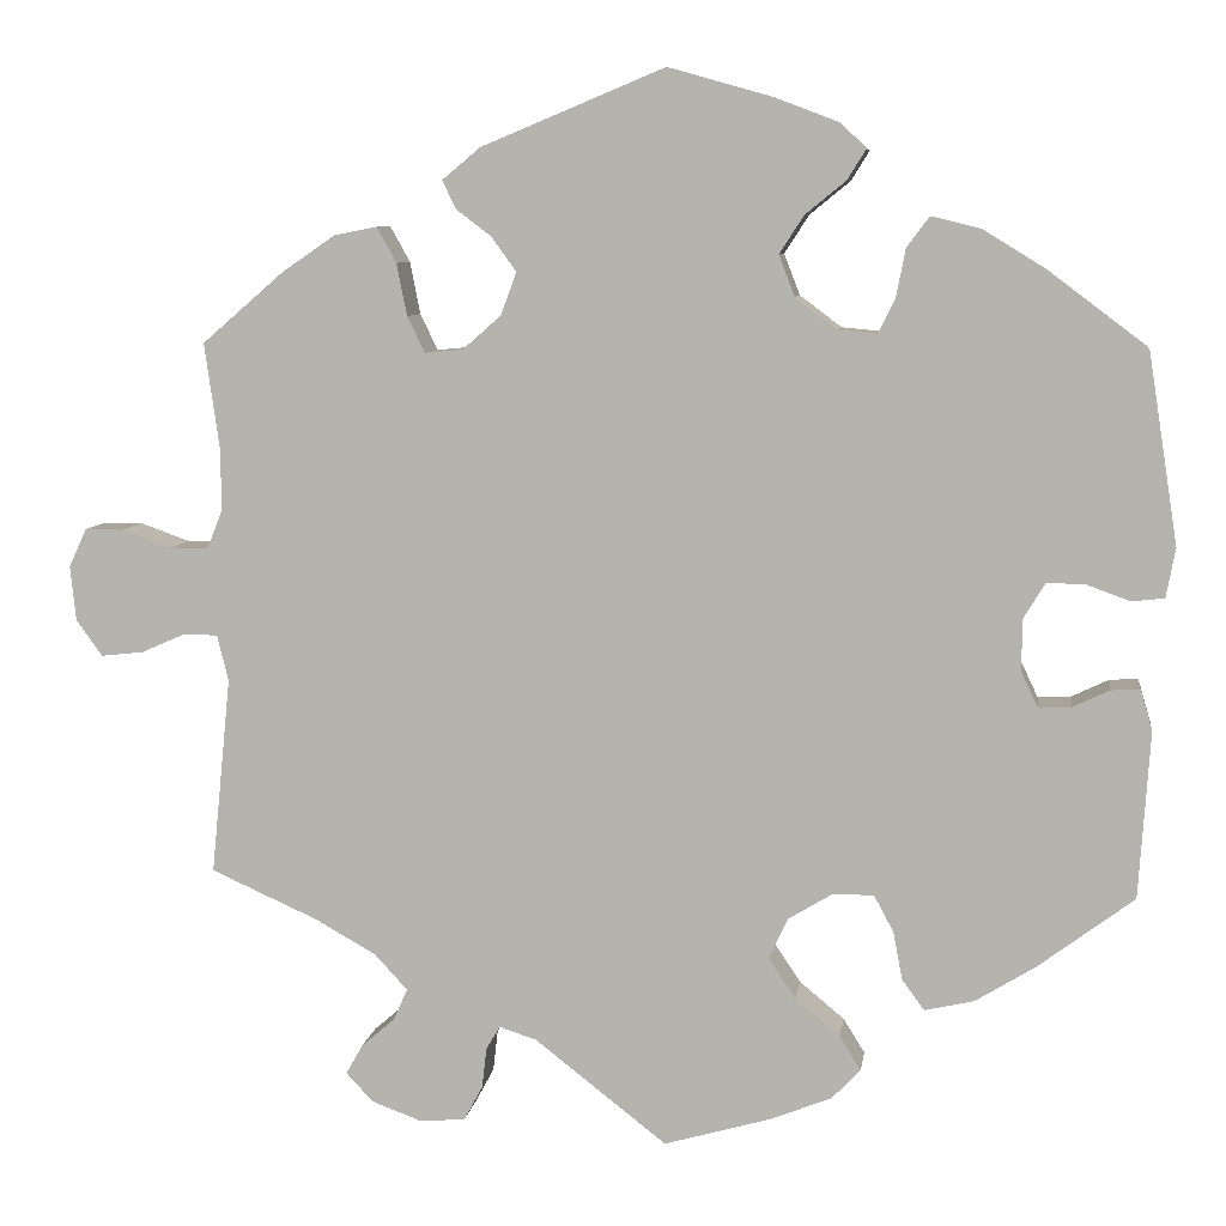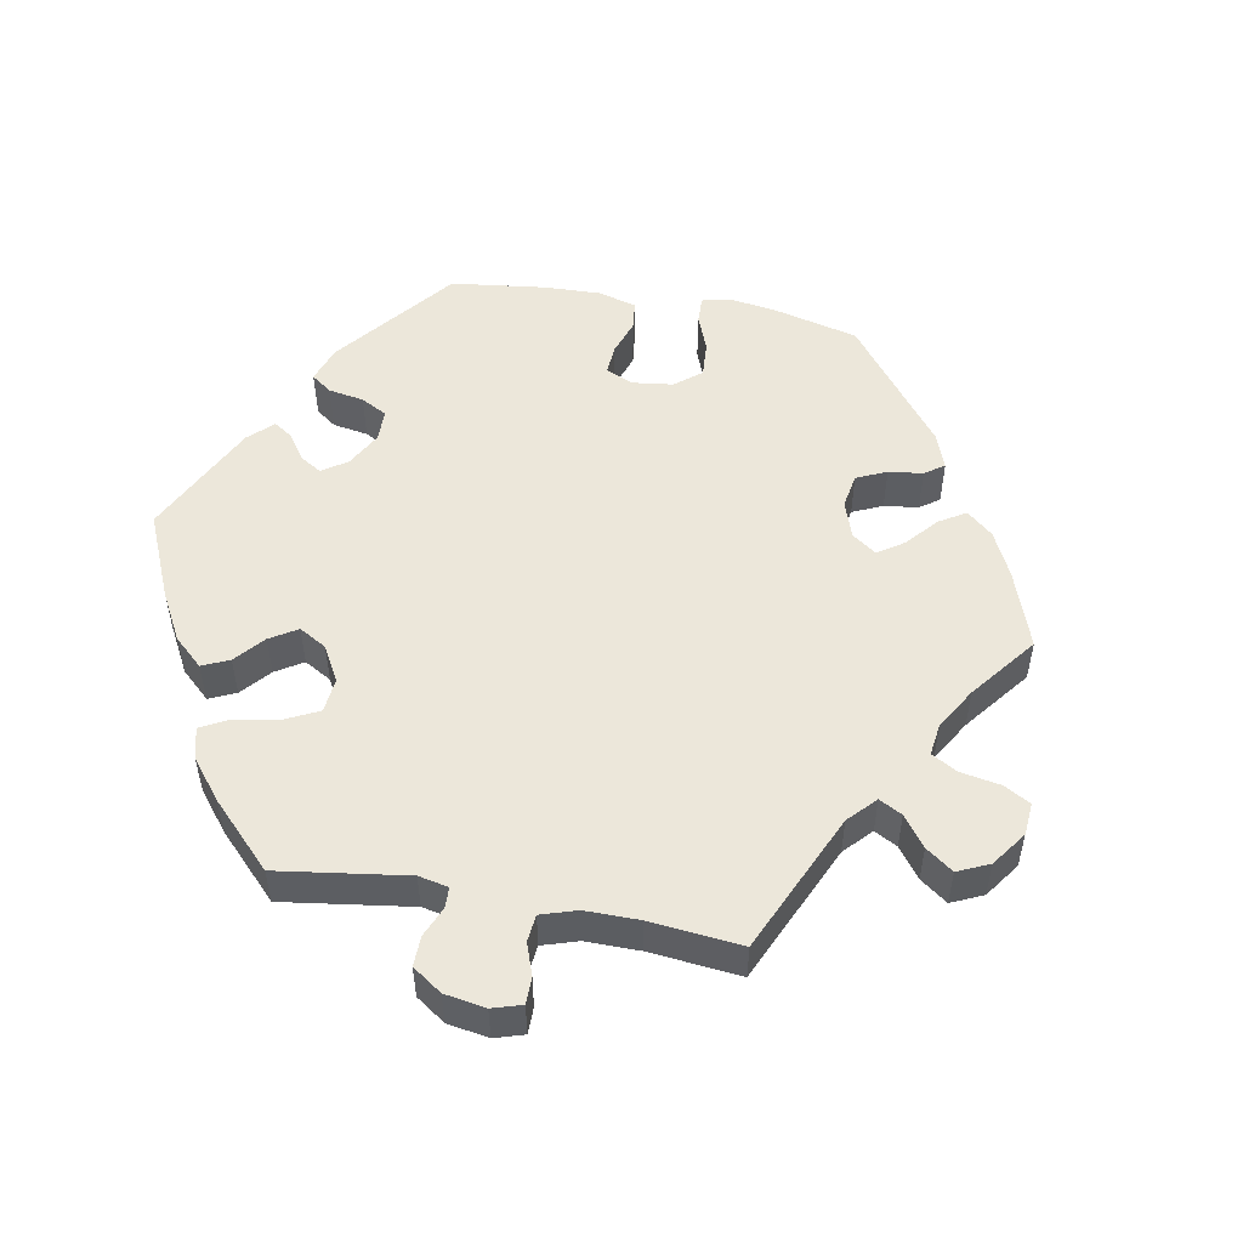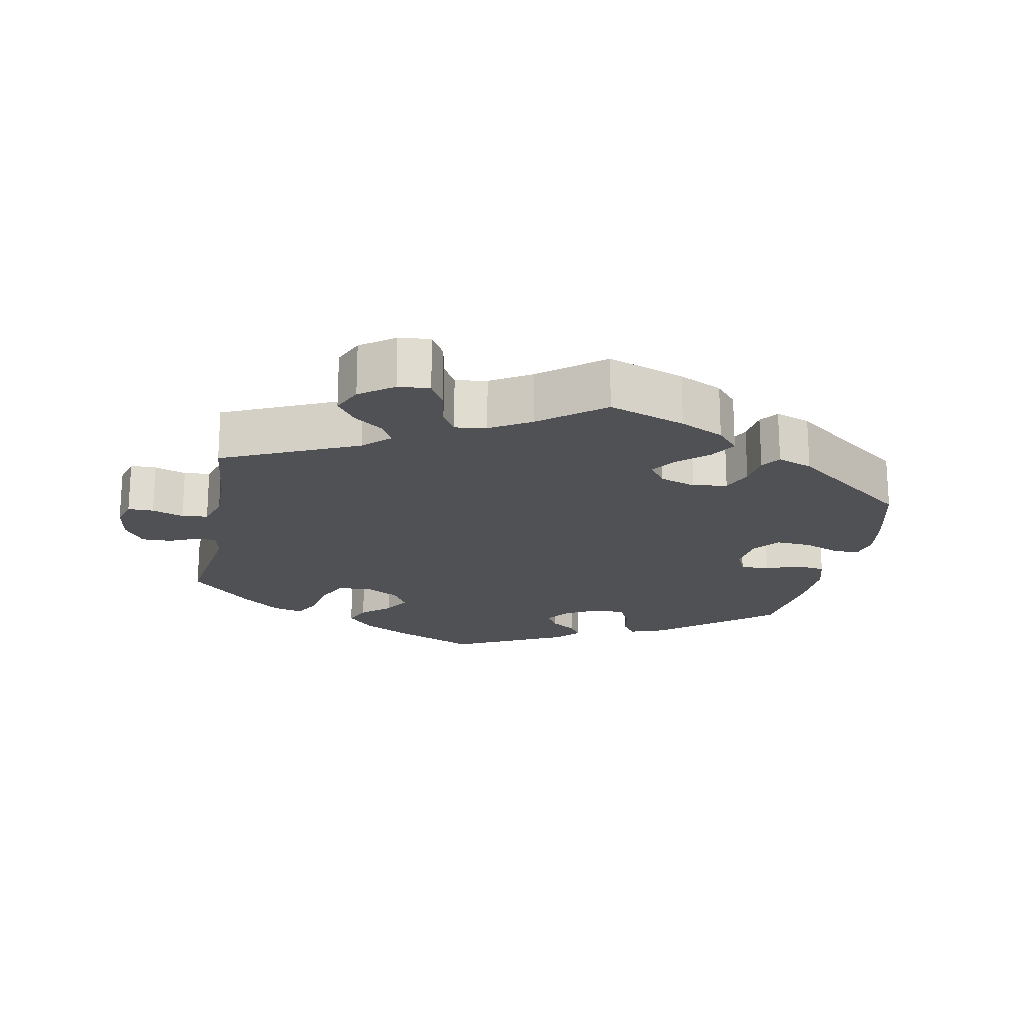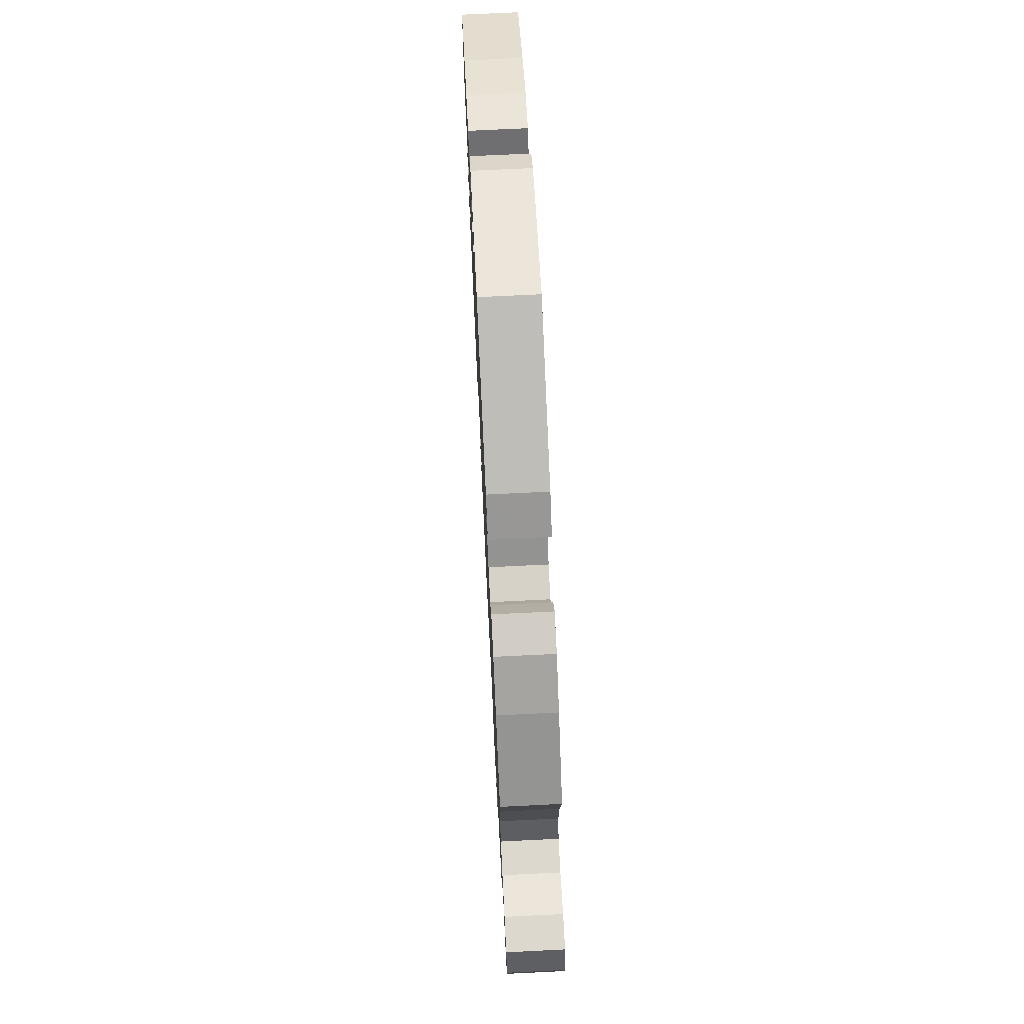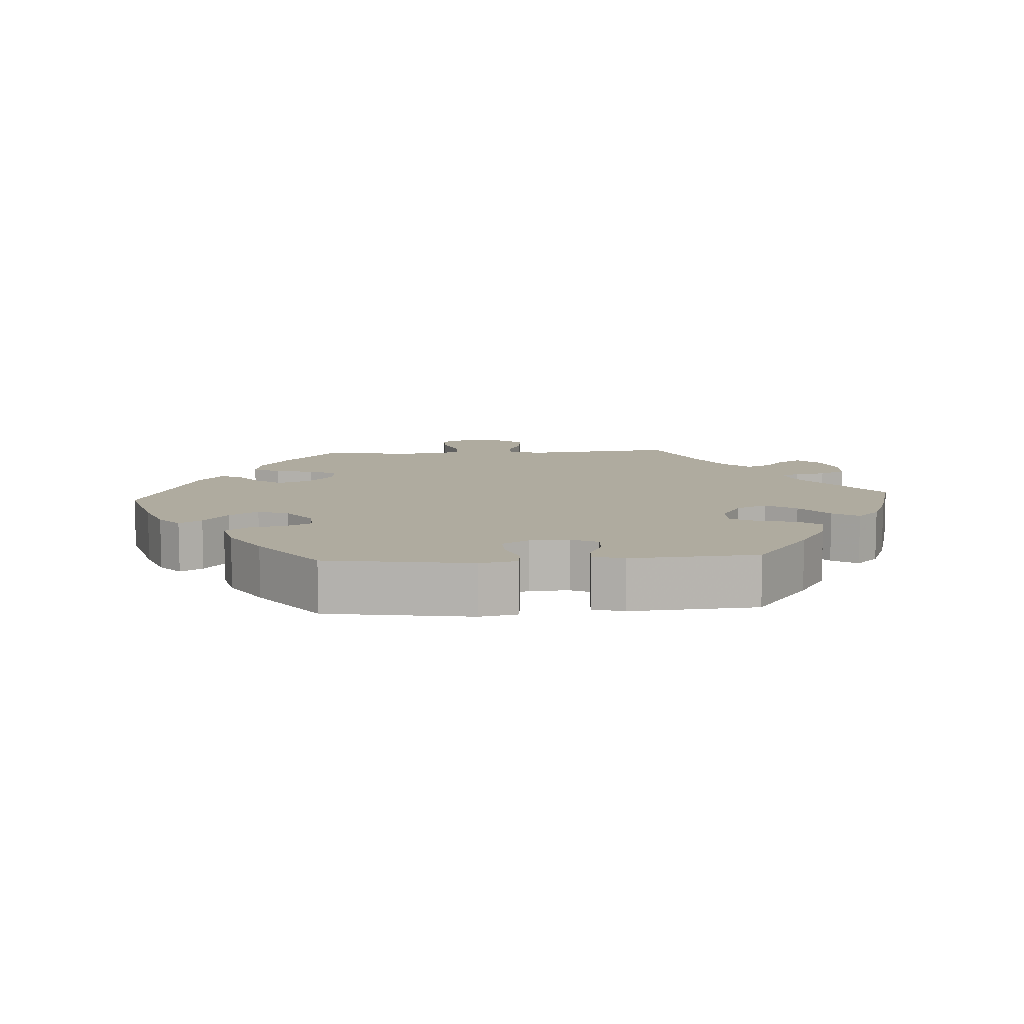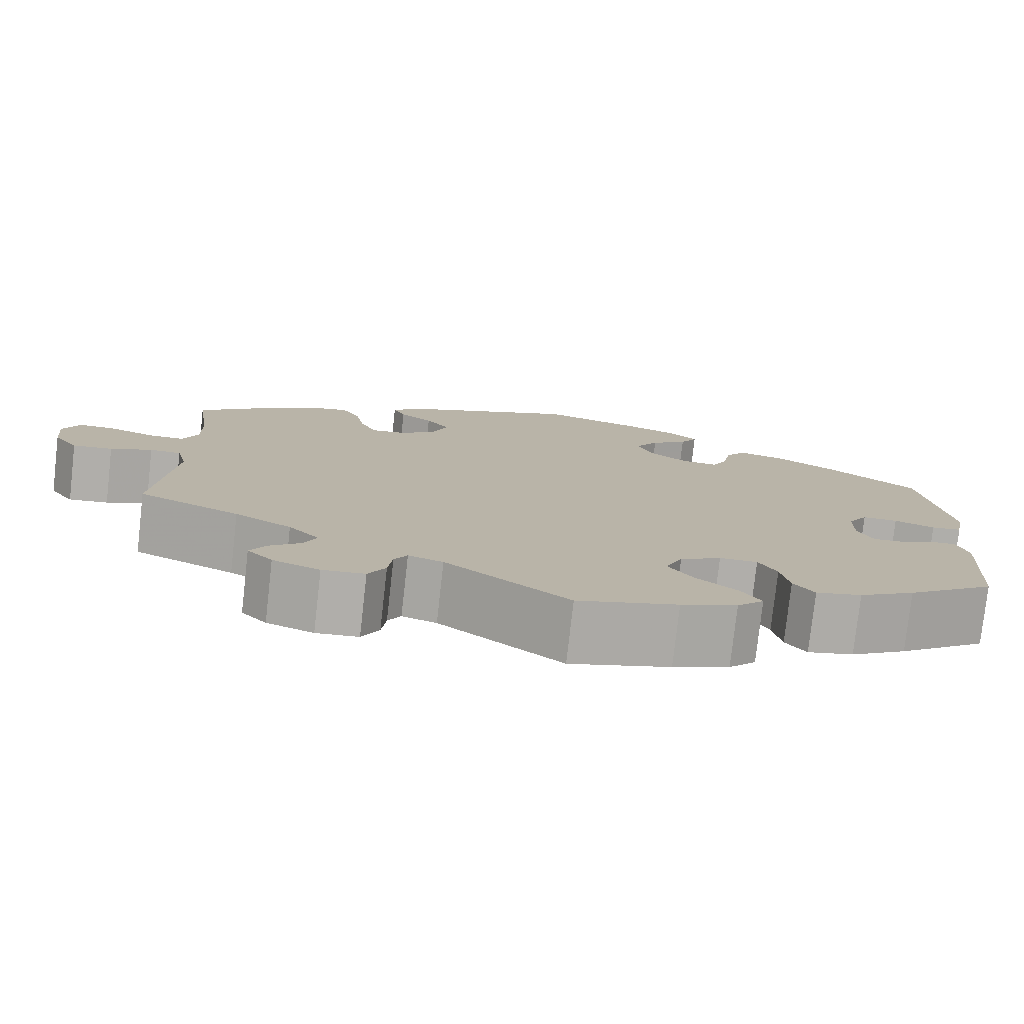
<metadata>
{"format":"obj","ext":"obj","renderer":"f3d","projection":"perspective","resolution":1024,"background":"white","views":[{"elev":7.7,"azim":7.9,"up":"+Z"},{"elev":52.0,"azim":-139.7,"up":"+Y"},{"elev":-19.8,"azim":-71.1,"up":"+Y"},{"elev":72.4,"azim":-92.8,"up":"+Z"},{"elev":9.6,"azim":86.1,"up":"+Y"},{"elev":-77.9,"azim":-6.4,"up":"+Z"}]}
</metadata>
<code>
v 0.532 0.07 0.084
v 0.522 0.07 0.031
v 0.487 0.07 0.027
v 0.44 0.07 0.044
v 0.399 0.07 0.045
v 0.376 0.07 0.007
v 0.375 0.07 -0.049
v 0.393 0.07 -0.087
v 0.428 0.07 -0.086
v 0.468 0.07 -0.067
v 0.499 0.07 -0.065
v 0.512 0.07 -0.109
v 0.5 0.07 -0.289
v 0.397 0.07 -0.366
v 0.332 0.07 -0.406
v 0.279 0.07 -0.418
v 0.255 0.07 -0.385
v 0.245 0.07 -0.333
v 0.224 0.07 -0.294
v 0.18 0.07 -0.294
v 0.132 0.07 -0.323
v 0.112 0.07 -0.367
v 0.141 0.07 -0.41
v 0.189 0.07 -0.45
v 0.212 0.07 -0.487
v 0.181 0.07 -0.519
v 0.116 0.07 -0.545
v 0 0.07 -0.578
v -0.142 0.07 -0.467
v -0.182 0.07 -0.454
v -0.197 0.07 -0.479
v -0.202 0.07 -0.523
v -0.222 0.07 -0.56
v -0.271 0.07 -0.564
v -0.325 0.07 -0.544
v -0.354 0.07 -0.513
v -0.336 0.07 -0.481
v -0.3 0.07 -0.45
v -0.285 0.07 -0.416
v -0.32 0.07 -0.378
v -0.385 0.07 -0.341
v -0.501 0.07 -0.289
v -0.48 0.07 -0.078
v -0.492 0.07 -0.028
v -0.528 0.07 -0.027
v -0.576 0.07 -0.048
v -0.622 0.07 -0.053
v -0.65 0.07 -0.014
v -0.656 0.07 0.045
v -0.637 0.07 0.086
v -0.595 0.07 0.086
v -0.542 0.07 0.067
v -0.501 0.07 0.067
v -0.484 0.07 0.109
v -0.485 0.07 0.176
v -0.501 0.07 0.289
v -0.413 0.07 0.365
v -0.356 0.07 0.404
v -0.31 0.07 0.413
v -0.289 0.07 0.375
v -0.278 0.07 0.319
v -0.259 0.07 0.28
v -0.218 0.07 0.284
v -0.177 0.07 0.32
v -0.16 0.07 0.366
v -0.187 0.07 0.403
v -0.225 0.07 0.432
v -0.239 0.07 0.462
v -0.198 0.07 0.496
v -0.001 0.07 0.578
v 0.112 0.07 0.546
v 0.175 0.07 0.522
v 0.207 0.07 0.493
v 0.187 0.07 0.461
v 0.144 0.07 0.426
v 0.117 0.07 0.385
v 0.134 0.07 0.341
v 0.179 0.07 0.307
v 0.221 0.07 0.303
v 0.239 0.07 0.34
v 0.249 0.07 0.392
v 0.273 0.07 0.424
v 0.326 0.07 0.411
v 0.394 0.07 0.369
v 0.5 0.07 0.289
v 0.532 0 0.084
v 0.522 0 0.031
v 0.487 0 0.027
v 0.44 0 0.044
v 0.399 0 0.045
v 0.376 0 0.007
v 0.375 0 -0.049
v 0.393 0 -0.087
v 0.428 0 -0.086
v 0.468 0 -0.067
v 0.499 0 -0.065
v 0.512 0 -0.109
v 0.5 0 -0.289
v 0.397 0 -0.366
v 0.332 0 -0.406
v 0.279 0 -0.418
v 0.255 0 -0.385
v 0.245 0 -0.333
v 0.224 0 -0.294
v 0.18 0 -0.294
v 0.132 0 -0.323
v 0.112 0 -0.367
v 0.141 0 -0.41
v 0.189 0 -0.45
v 0.212 0 -0.487
v 0.181 0 -0.519
v 0.116 0 -0.545
v 0 0 -0.578
v -0.142 0 -0.467
v -0.182 0 -0.454
v -0.197 0 -0.479
v -0.202 0 -0.523
v -0.222 0 -0.56
v -0.271 0 -0.564
v -0.325 0 -0.544
v -0.354 0 -0.513
v -0.336 0 -0.481
v -0.3 0 -0.45
v -0.285 0 -0.416
v -0.32 0 -0.378
v -0.385 0 -0.341
v -0.501 0 -0.289
v -0.48 0 -0.078
v -0.492 0 -0.028
v -0.528 0 -0.027
v -0.576 0 -0.048
v -0.622 0 -0.053
v -0.65 0 -0.014
v -0.656 0 0.045
v -0.637 0 0.086
v -0.595 0 0.086
v -0.542 0 0.067
v -0.501 0 0.067
v -0.484 0 0.109
v -0.485 0 0.176
v -0.501 0 0.289
v -0.413 0 0.365
v -0.356 0 0.404
v -0.31 0 0.413
v -0.289 0 0.375
v -0.278 0 0.319
v -0.259 0 0.28
v -0.218 0 0.284
v -0.177 0 0.32
v -0.16 0 0.366
v -0.187 0 0.403
v -0.225 0 0.432
v -0.239 0 0.462
v -0.198 0 0.496
v -0.001 0 0.578
v 0.112 0 0.546
v 0.175 0 0.522
v 0.207 0 0.493
v 0.187 0 0.461
v 0.144 0 0.426
v 0.117 0 0.385
v 0.134 0 0.341
v 0.179 0 0.307
v 0.221 0 0.303
v 0.239 0 0.34
v 0.249 0 0.392
v 0.273 0 0.424
v 0.326 0 0.411
v 0.394 0 0.369
v 0.5 0 0.289
f 80 81 82 83
f 79 80 83 84
f 72 73 74 75
f 72 75 76
f 71 72 76
f 70 71 76
f 69 70 76 77
f 66 67 68 69
f 65 66 69 77
f 58 59 60 61
f 58 61 62
f 55 56 57 58
f 54 55 58 62
f 53 54 62 63
f 49 50 51 52
f 49 52 53
f 48 49 53
f 45 46 47 48
f 44 45 48 53
f 43 44 53 63
f 41 42 43 63
f 35 36 37 38
f 35 38 39
f 34 35 39
f 31 32 33 34
f 30 31 34 39
f 29 30 39 40
f 27 28 29
f 23 24 25 26
f 22 23 26 27
f 15 16 17 18
f 15 18 19
f 14 15 19
f 13 14 19
f 12 13 19 20
f 9 10 11 12
f 8 9 12 20
f 1 2 3 4
f 1 4 5
f 79 84 85 1
f 64 65 77 78
f 22 27 29 40
f 21 22 40 41
f 7 8 20 21
f 6 7 21 41
f 5 6 41 63
f 63 64 78 79
f 1 5 63 79
f 168 167 166 165
f 169 168 165 164
f 160 159 158 157
f 161 160 157
f 161 157 156
f 161 156 155
f 162 161 155 154
f 154 153 152 151
f 162 154 151 150
f 146 145 144 143
f 147 146 143
f 143 142 141 140
f 147 143 140 139
f 148 147 139 138
f 137 136 135 134
f 138 137 134
f 138 134 133
f 133 132 131 130
f 138 133 130 129
f 148 138 129 128
f 148 128 127 126
f 123 122 121 120
f 124 123 120
f 124 120 119
f 119 118 117 116
f 124 119 116 115
f 125 124 115 114
f 114 113 112
f 111 110 109 108
f 112 111 108 107
f 103 102 101 100
f 104 103 100
f 104 100 99
f 104 99 98
f 105 104 98 97
f 97 96 95 94
f 105 97 94 93
f 89 88 87 86
f 90 89 86
f 86 170 169 164
f 163 162 150 149
f 125 114 112 107
f 126 125 107 106
f 106 105 93 92
f 126 106 92 91
f 148 126 91 90
f 164 163 149 148
f 164 148 90 86
f 1 86 87 2
f 2 87 88 3
f 3 88 89 4
f 4 89 90 5
f 5 90 91 6
f 6 91 92 7
f 7 92 93 8
f 8 93 94 9
f 9 94 95 10
f 10 95 96 11
f 11 96 97 12
f 12 97 98 13
f 13 98 99 14
f 14 99 100 15
f 15 100 101 16
f 16 101 102 17
f 17 102 103 18
f 18 103 104 19
f 19 104 105 20
f 20 105 106 21
f 21 106 107 22
f 22 107 108 23
f 23 108 109 24
f 24 109 110 25
f 25 110 111 26
f 26 111 112 27
f 27 112 113 28
f 28 113 114 29
f 29 114 115 30
f 30 115 116 31
f 31 116 117 32
f 32 117 118 33
f 33 118 119 34
f 34 119 120 35
f 35 120 121 36
f 36 121 122 37
f 37 122 123 38
f 38 123 124 39
f 39 124 125 40
f 40 125 126 41
f 41 126 127 42
f 42 127 128 43
f 43 128 129 44
f 44 129 130 45
f 45 130 131 46
f 46 131 132 47
f 47 132 133 48
f 48 133 134 49
f 49 134 135 50
f 50 135 136 51
f 51 136 137 52
f 52 137 138 53
f 53 138 139 54
f 54 139 140 55
f 55 140 141 56
f 56 141 142 57
f 57 142 143 58
f 58 143 144 59
f 59 144 145 60
f 60 145 146 61
f 61 146 147 62
f 62 147 148 63
f 63 148 149 64
f 64 149 150 65
f 65 150 151 66
f 66 151 152 67
f 67 152 153 68
f 68 153 154 69
f 69 154 155 70
f 70 155 156 71
f 71 156 157 72
f 72 157 158 73
f 73 158 159 74
f 74 159 160 75
f 75 160 161 76
f 76 161 162 77
f 77 162 163 78
f 78 163 164 79
f 79 164 165 80
f 80 165 166 81
f 81 166 167 82
f 82 167 168 83
f 83 168 169 84
f 84 169 170 85
f 85 170 86 1

</code>
